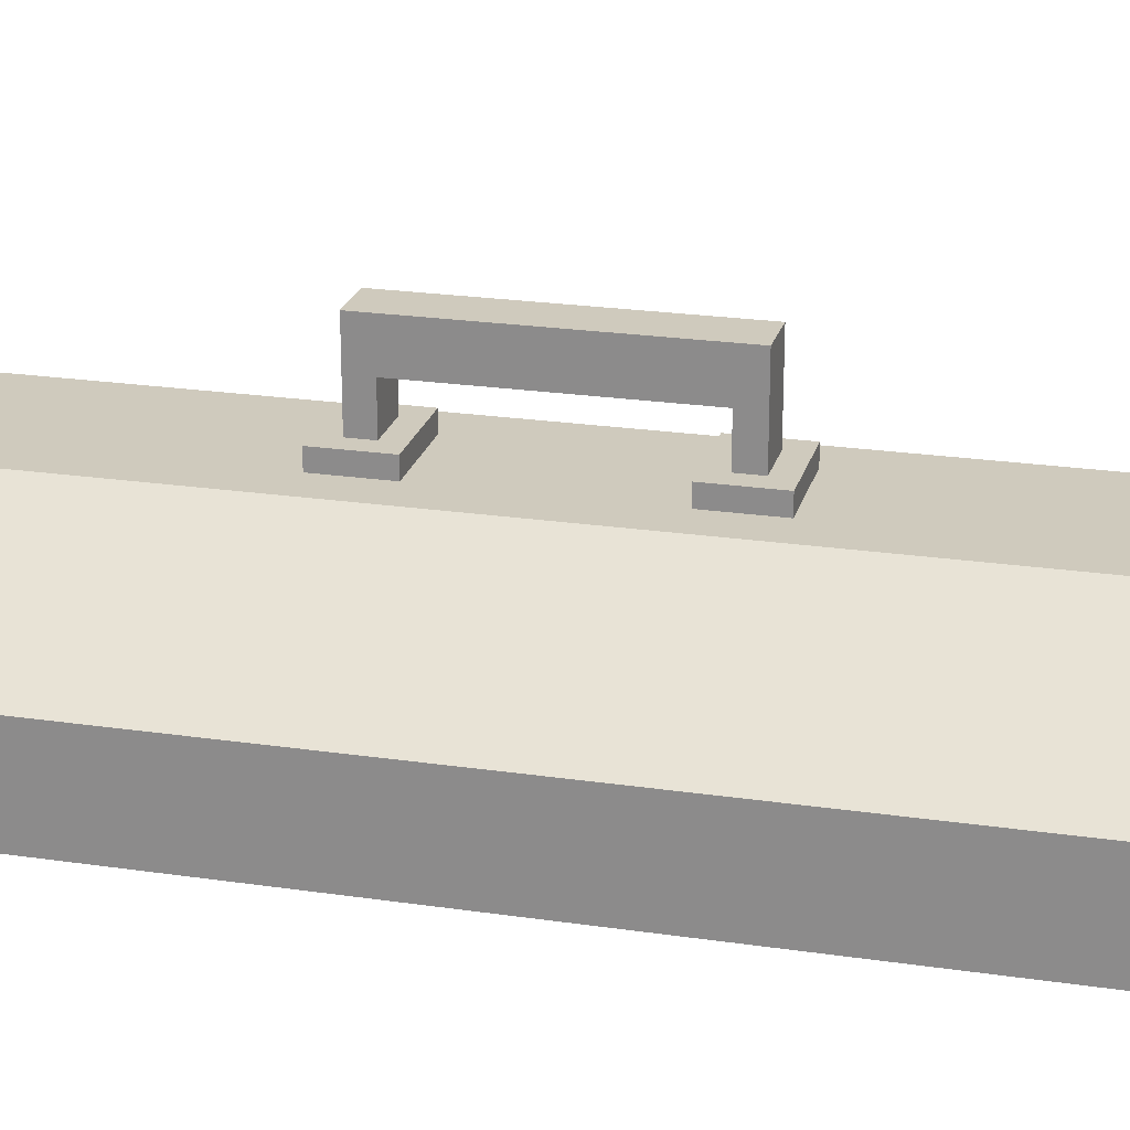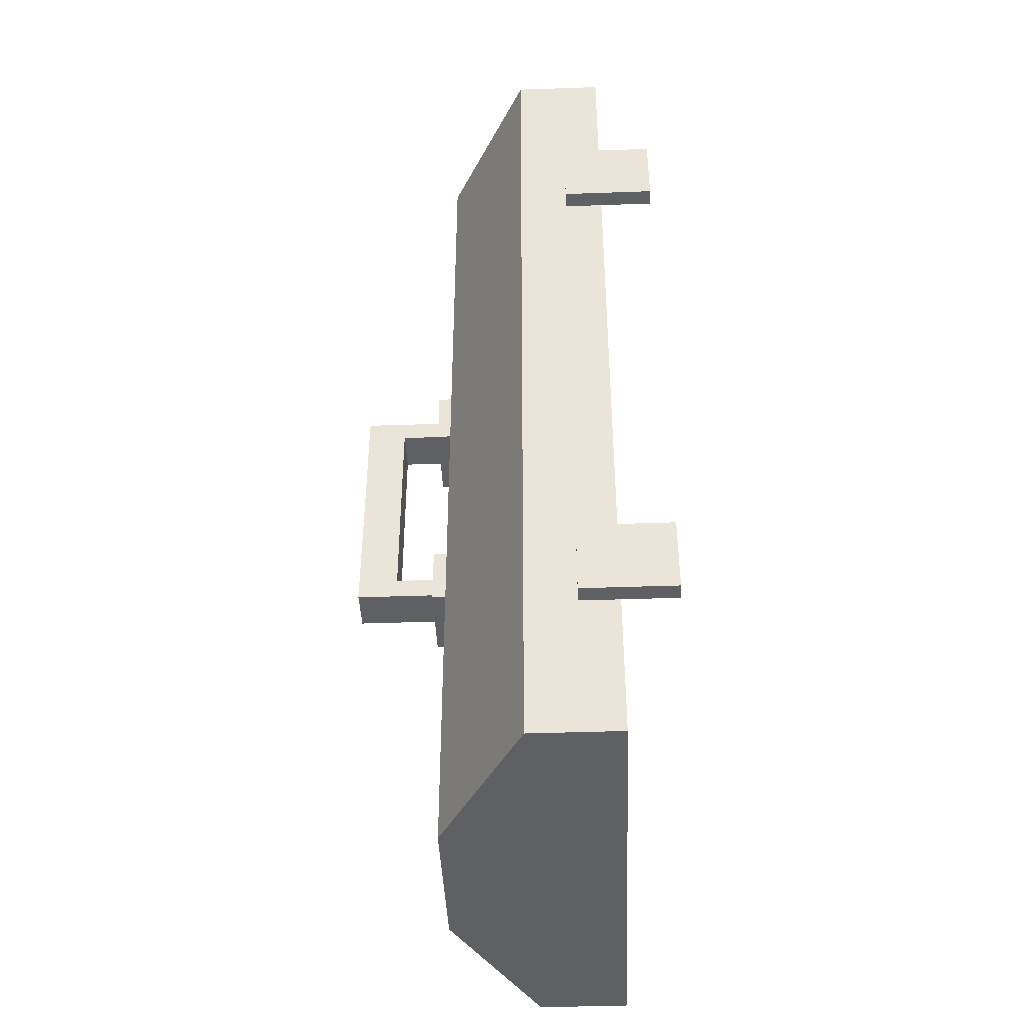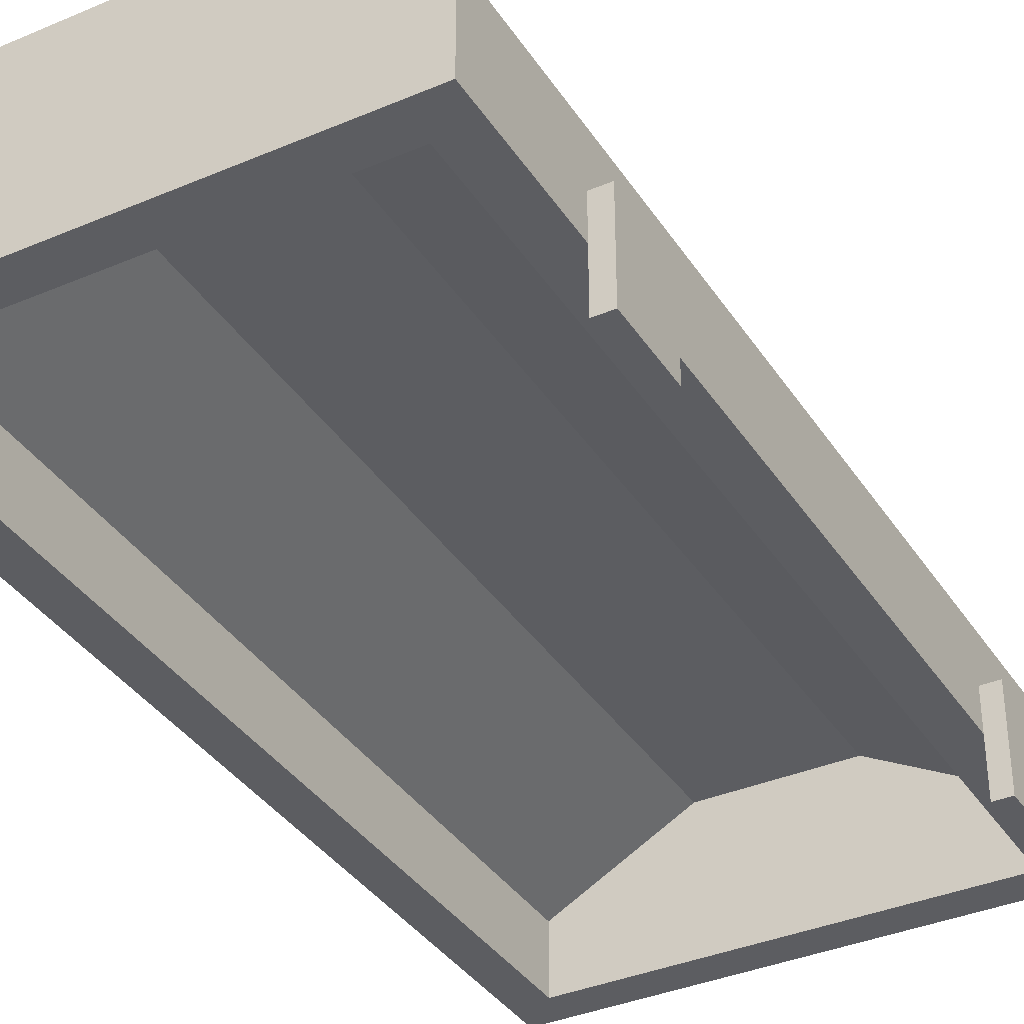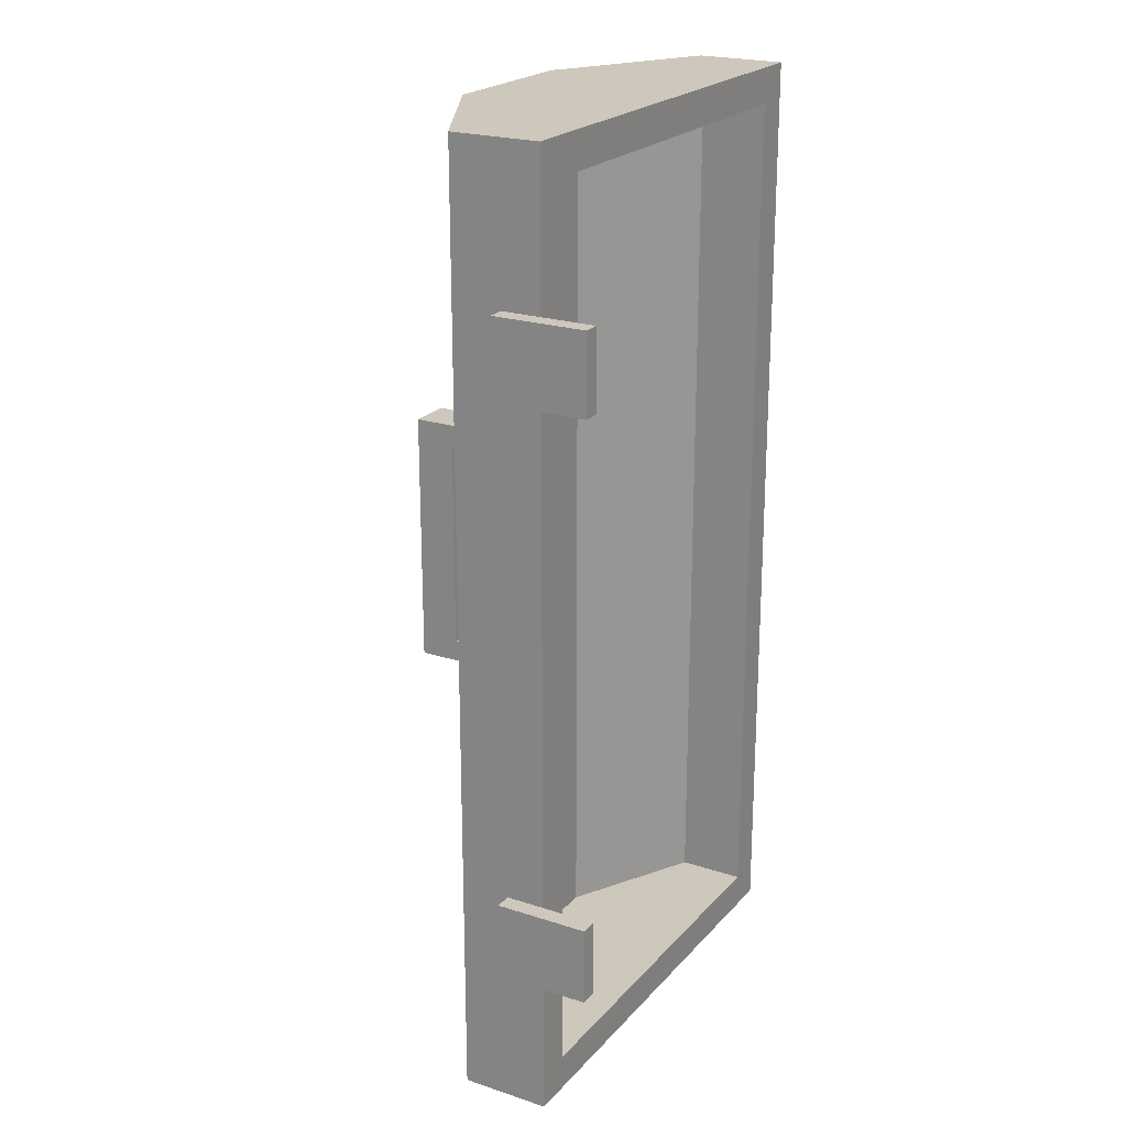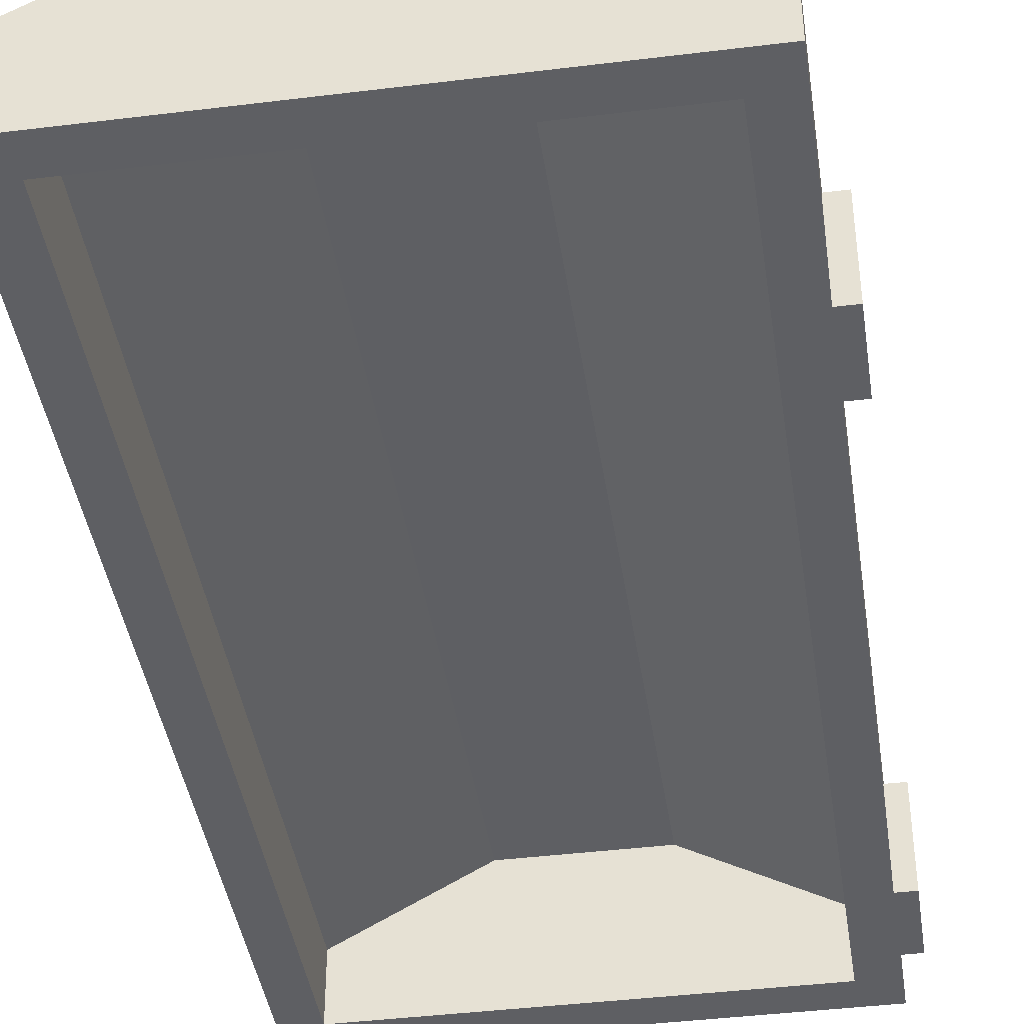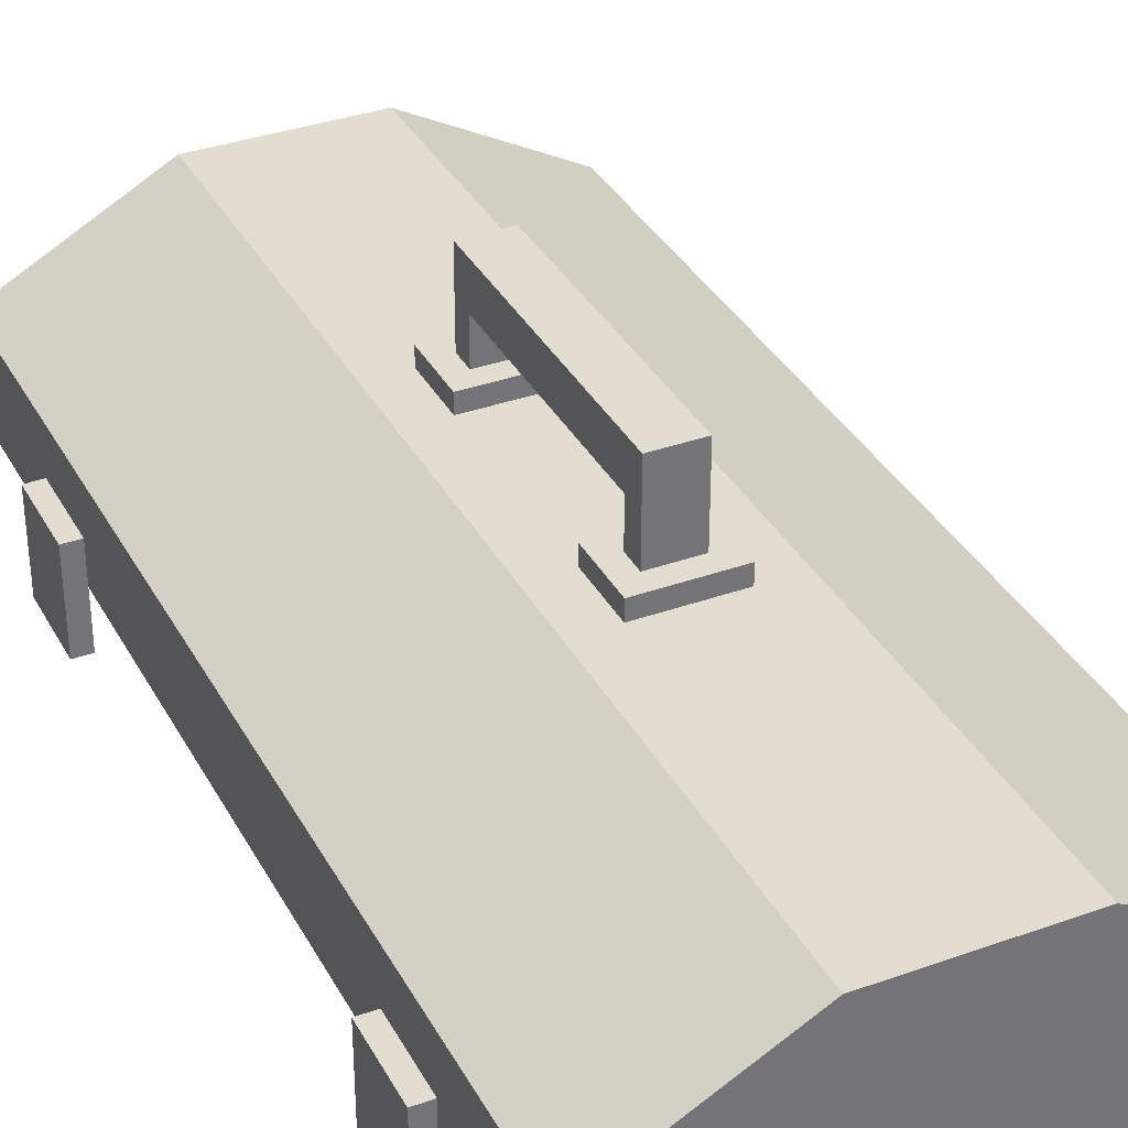
<metadata>
{"format":"obj","ext":"obj","renderer":"f3d","projection":"perspective","resolution":1024,"background":"white","views":[{"elev":22.8,"azim":104.2,"up":"+Y"},{"elev":-43.0,"azim":-87.6,"up":"+Z"},{"elev":-36.6,"azim":-151.0,"up":"+Y"},{"elev":22.0,"azim":-60.2,"up":"+Z"},{"elev":-41.5,"azim":-171.5,"up":"+Y"},{"elev":35.4,"azim":-25.3,"up":"+Y"}]}
</metadata>
<code>
g pb_Mesh1070886
v -0.5138 -2.859e-06 -0.513
v -0.3434 0.1884 -0.513
v -0.5138 0.09635 -0.513
v -9.155e-07 0.09635 -0.513
v -0.1704 0.1884 -0.513
v -0.3434 0.1884 -0.513
v -9.155e-07 -3.693e-06 0.513
v -0.1704 0.1884 0.513
v -9.155e-07 0.09635 0.513
v -0.1704 0.1884 0.513
v -0.5138 0.09635 0.513
v -0.3434 0.1884 0.513
v -0.03899 0.0731 -0.474
v -0.3336 0.1495 -0.474
v -0.1803 0.1495 -0.474
v -0.4748 -3.197e-06 -0.474
v -0.4748 0.0731 -0.474
v -0.1803 0.1495 0.474
v -0.03899 -3.633e-06 0.474
v -0.03899 0.0731 0.474
v -0.3336 0.1495 0.474
v -0.4748 0.0731 0.474
v -9.155e-07 0.09635 -0.513
v -0.5138 -2.859e-06 -0.513
v -9.155e-07 -3.693e-06 -0.513
v -0.3434 0.1884 -0.513
v -0.3434 0.1884 0.513
v -0.1704 0.1884 -0.513
v -0.1704 0.1884 0.513
v -0.3434 0.1884 -0.513
v -0.5138 -2.027e-06 0.513
v -0.5138 0.09635 -0.513
v -0.5138 0.09635 0.513
v -0.5138 0.09635 -0.513
v -0.5138 -2.027e-06 0.513
v -0.5138 -2.859e-06 -0.513
v -9.155e-07 -3.693e-06 0.513
v -0.5138 -2.027e-06 0.513
v -0.1704 0.1884 0.513
v -0.1704 0.1884 0.513
v -0.5138 -2.027e-06 0.513
v -0.5138 0.09635 0.513
v -9.155e-07 -3.693e-06 0.513
v -9.155e-07 0.09635 -0.513
v -9.155e-07 -3.693e-06 -0.513
v -9.155e-07 0.09635 0.513
v -9.155e-07 0.09635 -0.513
v -0.1704 0.1884 0.513
v -0.1704 0.1884 -0.513
v -9.155e-07 0.09635 0.513
v -0.5138 0.09635 0.513
v -0.3434 0.1884 -0.513
v -0.3434 0.1884 0.513
v -0.5138 0.09635 -0.513
v -0.03899 -3.979e-06 -0.474
v -0.1803 0.1495 -0.474
v -0.3336 0.1495 0.474
v -0.1803 0.1495 0.474
v -0.3336 0.1495 -0.474
v -0.4748 0.0731 -0.474
v -0.4748 -2.022e-06 0.474
v -0.4748 0.0731 0.474
v -0.4748 -3.197e-06 -0.474
v -0.4748 -2.022e-06 0.474
v -0.03899 0.0731 -0.474
v -0.03899 -3.633e-06 0.474
v -0.03899 -3.979e-06 -0.474
v -0.03899 0.0731 0.474
v -0.1803 0.1495 0.474
v -0.03899 0.0731 -0.474
v -0.1803 0.1495 -0.474
v -0.03899 0.0731 0.474
v -0.3336 0.1495 -0.474
v -0.4748 0.0731 0.474
v -0.3336 0.1495 0.474
v -0.4748 0.0731 -0.474
v -0.03899 -3.979e-06 -0.474
v -0.5138 -2.859e-06 -0.513
v -0.4748 -3.197e-06 -0.474
v -0.5138 -2.859e-06 -0.513
v -0.03899 -3.979e-06 -0.474
v -9.155e-07 -3.693e-06 -0.513
v -0.4748 -3.197e-06 -0.474
v -0.5138 -2.027e-06 0.513
v -0.4748 -2.022e-06 0.474
v -0.5138 -2.027e-06 0.513
v -0.4748 -3.197e-06 -0.474
v -0.5138 -2.859e-06 -0.513
v -0.4748 -2.022e-06 0.474
v -9.155e-07 -3.693e-06 0.513
v -0.03899 -3.633e-06 0.474
v -9.155e-07 -3.693e-06 0.513
v -0.4748 -2.022e-06 0.474
v -0.5138 -2.027e-06 0.513
v -0.03899 -3.633e-06 0.474
v -9.155e-07 -3.693e-06 -0.513
v -0.03899 -3.979e-06 -0.474
v -9.155e-07 -3.693e-06 -0.513
v -0.03899 -3.633e-06 0.474
v -9.155e-07 -3.693e-06 0.513
v -0.5323 -0.05841 -0.2691
v -0.5138 -0.05841 -0.3528
v -0.5323 -0.05841 -0.3528
v -0.5138 -0.05841 -0.2691
v -0.5323 0.04244 -0.2691
v -0.5138 0.04244 -0.3528
v -0.5138 0.04244 -0.2691
v -0.5323 0.04244 -0.3528
v -0.5323 -0.05841 -0.2691
v -0.5138 0.04244 -0.2691
v -0.5138 -0.05841 -0.2691
v -0.5323 0.04244 -0.2691
v -0.5138 -0.05841 -0.2691
v -0.5138 0.04244 -0.3528
v -0.5138 -0.05841 -0.3528
v -0.5138 0.04244 -0.2691
v -0.5138 -0.05841 -0.3528
v -0.5323 0.04244 -0.3528
v -0.5323 -0.05841 -0.3528
v -0.5138 0.04244 -0.3528
v -0.5323 -0.05841 -0.3528
v -0.5323 0.04244 -0.2691
v -0.5323 -0.05841 -0.2691
v -0.5323 0.04244 -0.3528
v -0.5323 -0.05841 0.3528
v -0.5138 -0.05841 0.2691
v -0.5323 -0.05841 0.2691
v -0.5138 -0.05841 0.3528
v -0.5323 0.04244 0.3528
v -0.5138 0.04244 0.2691
v -0.5138 0.04244 0.3528
v -0.5323 0.04244 0.2691
v -0.5323 -0.05841 0.3528
v -0.5138 0.04244 0.3528
v -0.5138 -0.05841 0.3528
v -0.5323 0.04244 0.3528
v -0.5138 -0.05841 0.3528
v -0.5138 0.04244 0.2691
v -0.5138 -0.05841 0.2691
v -0.5138 0.04244 0.3528
v -0.5138 -0.05841 0.2691
v -0.5323 0.04244 0.2691
v -0.5323 -0.05841 0.2691
v -0.5138 0.04244 0.2691
v -0.5323 -0.05841 0.2691
v -0.5323 0.04244 0.3528
v -0.5323 -0.05841 0.3528
v -0.5323 0.04244 0.2691
v -0.3018 0.2069 -0.09626
v -0.3018 0.1884 -0.1618
v -0.3018 0.2069 -0.1618
v -0.3018 0.1884 -0.09626
v -0.2121 0.2069 -0.09626
v -0.2121 0.1884 -0.1618
v -0.2121 0.1884 -0.09626
v -0.2121 0.2069 -0.1618
v -0.3018 0.2069 -0.09626
v -0.2121 0.1884 -0.09626
v -0.3018 0.1884 -0.09626
v -0.2121 0.2069 -0.09626
v -0.3018 0.1884 -0.09626
v -0.2121 0.1884 -0.1618
v -0.3018 0.1884 -0.1618
v -0.2121 0.1884 -0.09626
v -0.3018 0.1884 -0.1618
v -0.2121 0.2069 -0.1618
v -0.3018 0.2069 -0.1618
v -0.2121 0.1884 -0.1618
v -0.3018 0.2069 -0.1618
v -0.2121 0.2069 -0.09626
v -0.3018 0.2069 -0.09626
v -0.2121 0.2069 -0.1618
v -0.3018 0.2069 0.1618
v -0.3018 0.1884 0.09628
v -0.3018 0.2069 0.09628
v -0.3018 0.1884 0.1618
v -0.2121 0.2069 0.1618
v -0.2121 0.1884 0.09628
v -0.2121 0.1884 0.1618
v -0.2121 0.2069 0.09628
v -0.3018 0.2069 0.1618
v -0.2121 0.1884 0.1618
v -0.3018 0.1884 0.1618
v -0.2121 0.2069 0.1618
v -0.3018 0.1884 0.1618
v -0.2121 0.1884 0.09628
v -0.3018 0.1884 0.09628
v -0.2121 0.1884 0.1618
v -0.3018 0.1884 0.09628
v -0.2121 0.2069 0.09628
v -0.3018 0.2069 0.09628
v -0.2121 0.1884 0.09628
v -0.3018 0.2069 0.09628
v -0.2121 0.2069 0.1618
v -0.3018 0.2069 0.1618
v -0.2121 0.2069 0.09628
v -0.2805 0.2941 -0.1408
v -0.2805 0.2505 -0.1172
v -0.2805 0.2505 -0.1408
v -0.2805 0.2941 -0.1172
v -0.2805 0.2069 -0.1408
v -0.2805 0.2069 -0.1172
v -0.2334 0.2505 -0.1172
v -0.2334 0.2941 -0.1408
v -0.2334 0.2505 -0.1408
v -0.2334 0.2941 -0.1172
v -0.2334 0.2069 -0.1172
v -0.2334 0.2069 -0.1408
v -0.2805 0.2505 -0.1408
v -0.2334 0.2069 -0.1408
v -0.2334 0.2505 -0.1408
v -0.2805 0.2069 -0.1408
v -0.2805 0.2941 -0.1408
v -0.2334 0.2941 -0.1408
v -0.2805 0.2941 -0.1408
v -0.2334 0.2941 -0.1172
v -0.2805 0.2941 -0.1172
v -0.2334 0.2941 -0.1408
v -0.2805 0.2941 0.1173
v -0.2805 0.2505 0.1408
v -0.2805 0.2505 0.1173
v -0.2805 0.2941 0.1408
v -0.2805 0.2069 0.1173
v -0.2805 0.2069 0.1408
v -0.2334 0.2505 0.1408
v -0.2334 0.2941 0.1173
v -0.2334 0.2505 0.1173
v -0.2334 0.2941 0.1408
v -0.2334 0.2069 0.1408
v -0.2334 0.2069 0.1173
v -0.2805 0.2505 0.1408
v -0.2334 0.2941 0.1408
v -0.2334 0.2505 0.1408
v -0.2805 0.2941 0.1408
v -0.2805 0.2069 0.1408
v -0.2334 0.2069 0.1408
v -0.2805 0.2505 0.1173
v -0.2334 0.2069 0.1173
v -0.2334 0.2505 0.1173
v -0.2805 0.2069 0.1173
v -0.2805 0.2941 0.1173
v -0.2334 0.2941 0.1408
v -0.2805 0.2941 0.1408
v -0.2334 0.2941 0.1173
v -0.2805 0.2069 -0.1172
v -0.2334 0.2505 -0.1172
v -0.2334 0.2069 -0.1172
v -0.2805 0.2505 -0.1172
v -0.2334 0.2505 -0.1172
v -0.2334 0.2941 0.1173
v -0.2334 0.2941 -0.1172
v -0.2334 0.2505 0.1173
v -0.2334 0.2941 -0.1172
v -0.2805 0.2941 0.1173
v -0.2805 0.2941 -0.1172
v -0.2334 0.2941 0.1173
v -0.2805 0.2941 -0.1172
v -0.2805 0.2505 0.1173
v -0.2805 0.2505 -0.1172
v -0.2805 0.2941 0.1173
v -0.2805 0.2505 -0.1172
v -0.2334 0.2505 0.1173
v -0.2334 0.2505 -0.1172
v -0.2334 0.2505 0.1173
v -0.2805 0.2505 -0.1172
v -0.2805 0.2505 0.1173
g pb_Mesh1070886_0
f 3 2 1
f 6 5 4
f 9 8 7
f 12 11 10
f 15 14 13
f 14 17 16
f 20 19 18
f 22 21 18
f 25 24 23
f 24 26 23
f 29 28 27
f 30 27 28
f 33 32 31
f 36 35 34
f 39 38 37
f 42 41 40
f 45 44 43
f 46 43 44
f 49 48 47
f 50 47 48
f 53 52 51
f 54 51 52
f 55 13 16
f 13 14 16
f 58 57 56
f 59 56 57
f 62 61 60
f 63 60 61
f 19 64 18
f 64 22 18
f 67 66 65
f 68 65 66
f 71 70 69
f 72 69 70
f 75 74 73
f 76 73 74
f 79 78 77
f 82 81 80
f 85 84 83
f 88 87 86
f 91 90 89
f 94 93 92
f 97 96 95
f 100 99 98
f 103 102 101
f 104 101 102
f 107 106 105
f 108 105 106
f 111 110 109
f 112 109 110
f 115 114 113
f 116 113 114
f 119 118 117
f 120 117 118
f 123 122 121
f 124 121 122
f 127 126 125
f 128 125 126
f 131 130 129
f 132 129 130
f 135 134 133
f 136 133 134
f 139 138 137
f 140 137 138
f 143 142 141
f 144 141 142
f 147 146 145
f 148 145 146
f 151 150 149
f 152 149 150
f 155 154 153
f 156 153 154
f 159 158 157
f 160 157 158
f 163 162 161
f 164 161 162
f 167 166 165
f 168 165 166
f 171 170 169
f 172 169 170
f 175 174 173
f 176 173 174
f 179 178 177
f 180 177 178
f 183 182 181
f 184 181 182
f 187 186 185
f 188 185 186
f 191 190 189
f 192 189 190
f 195 194 193
f 196 193 194
f 199 198 197
f 200 197 198
f 199 201 198
f 202 198 201
f 205 204 203
f 206 203 204
f 203 207 205
f 208 205 207
f 211 210 209
f 212 209 210
f 209 213 211
f 214 211 213
f 217 216 215
f 218 215 216
f 221 220 219
f 222 219 220
f 221 223 220
f 224 220 223
f 227 226 225
f 228 225 226
f 225 229 227
f 230 227 229
f 233 232 231
f 234 231 232
f 231 235 233
f 236 233 235
f 239 238 237
f 240 237 238
f 243 242 241
f 244 241 242
f 247 246 245
f 248 245 246
f 251 250 249
f 252 249 250
f 255 254 253
f 256 253 254
f 259 258 257
f 260 257 258
f 263 262 261
f 266 265 264

</code>
